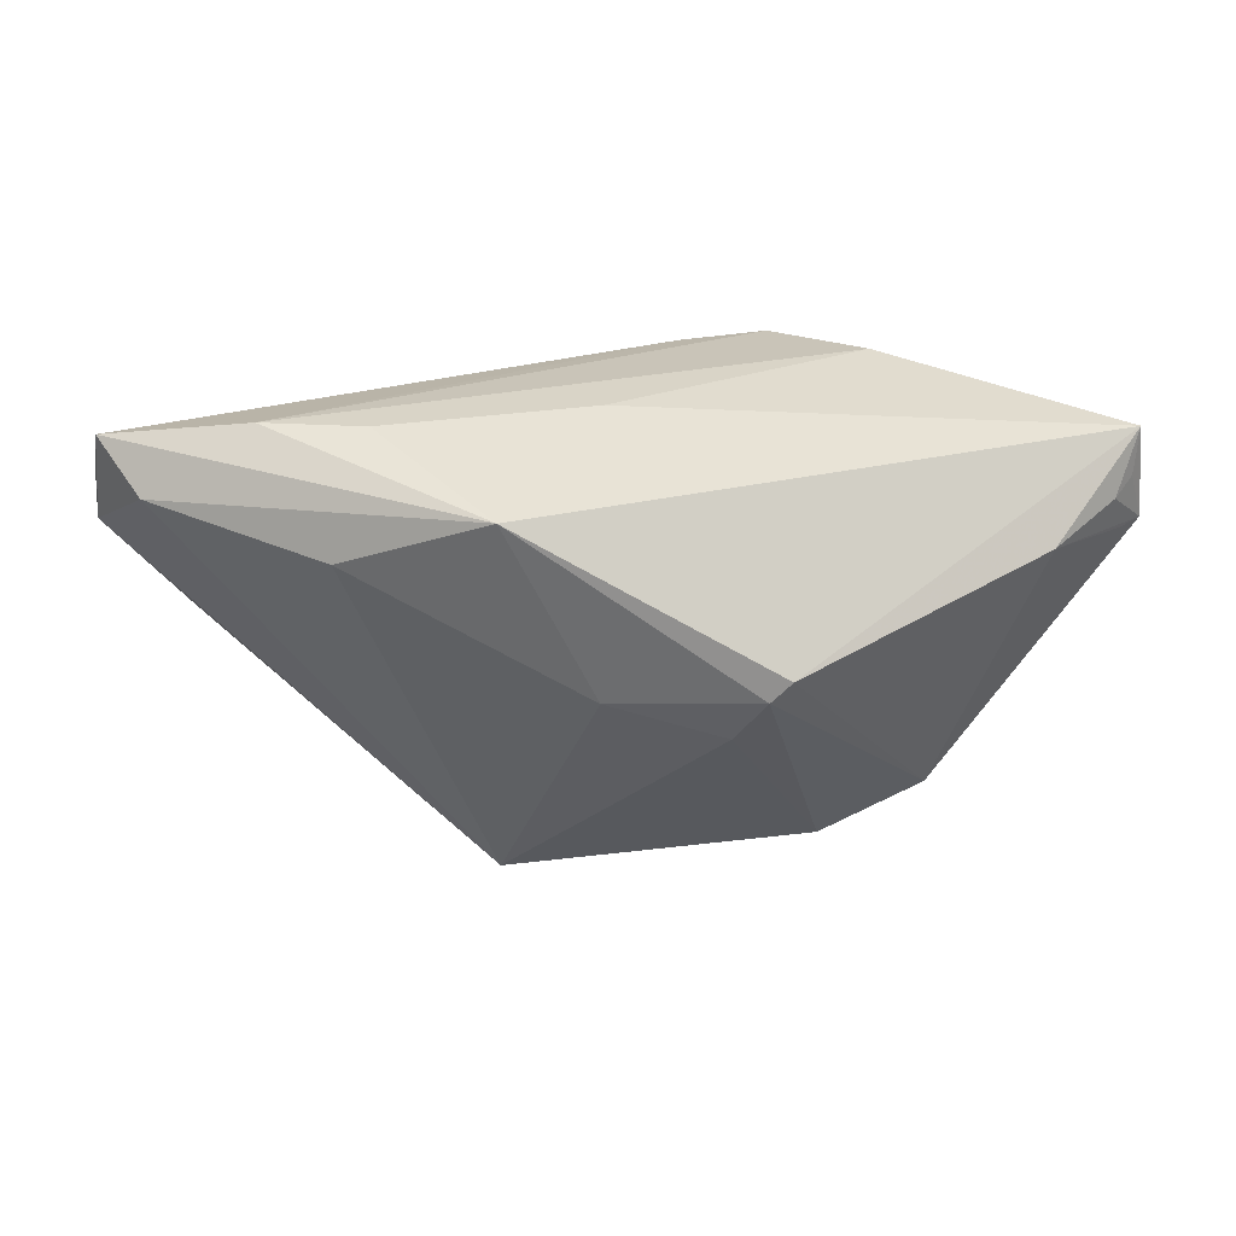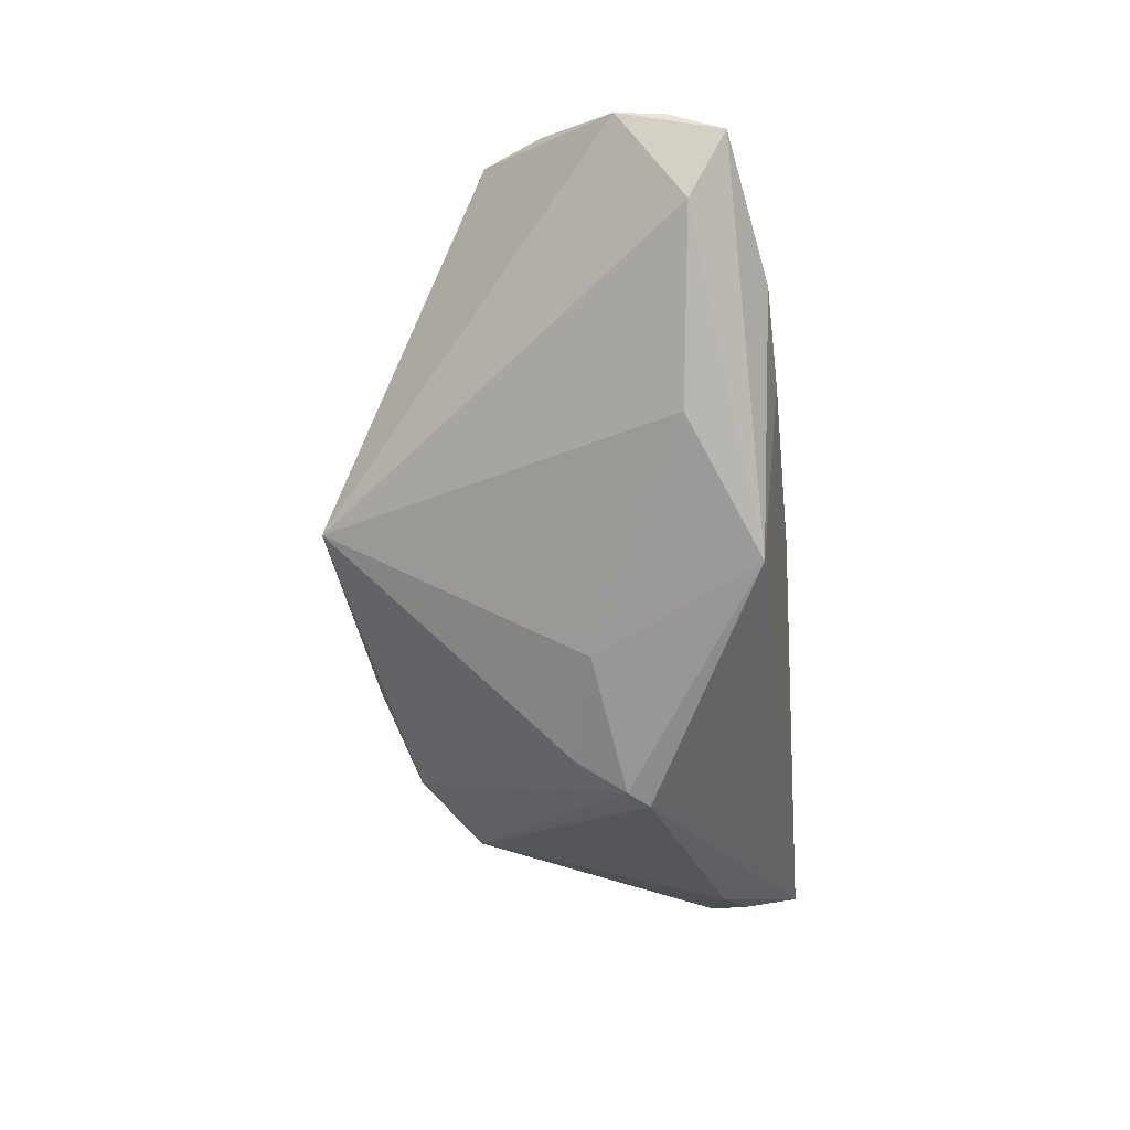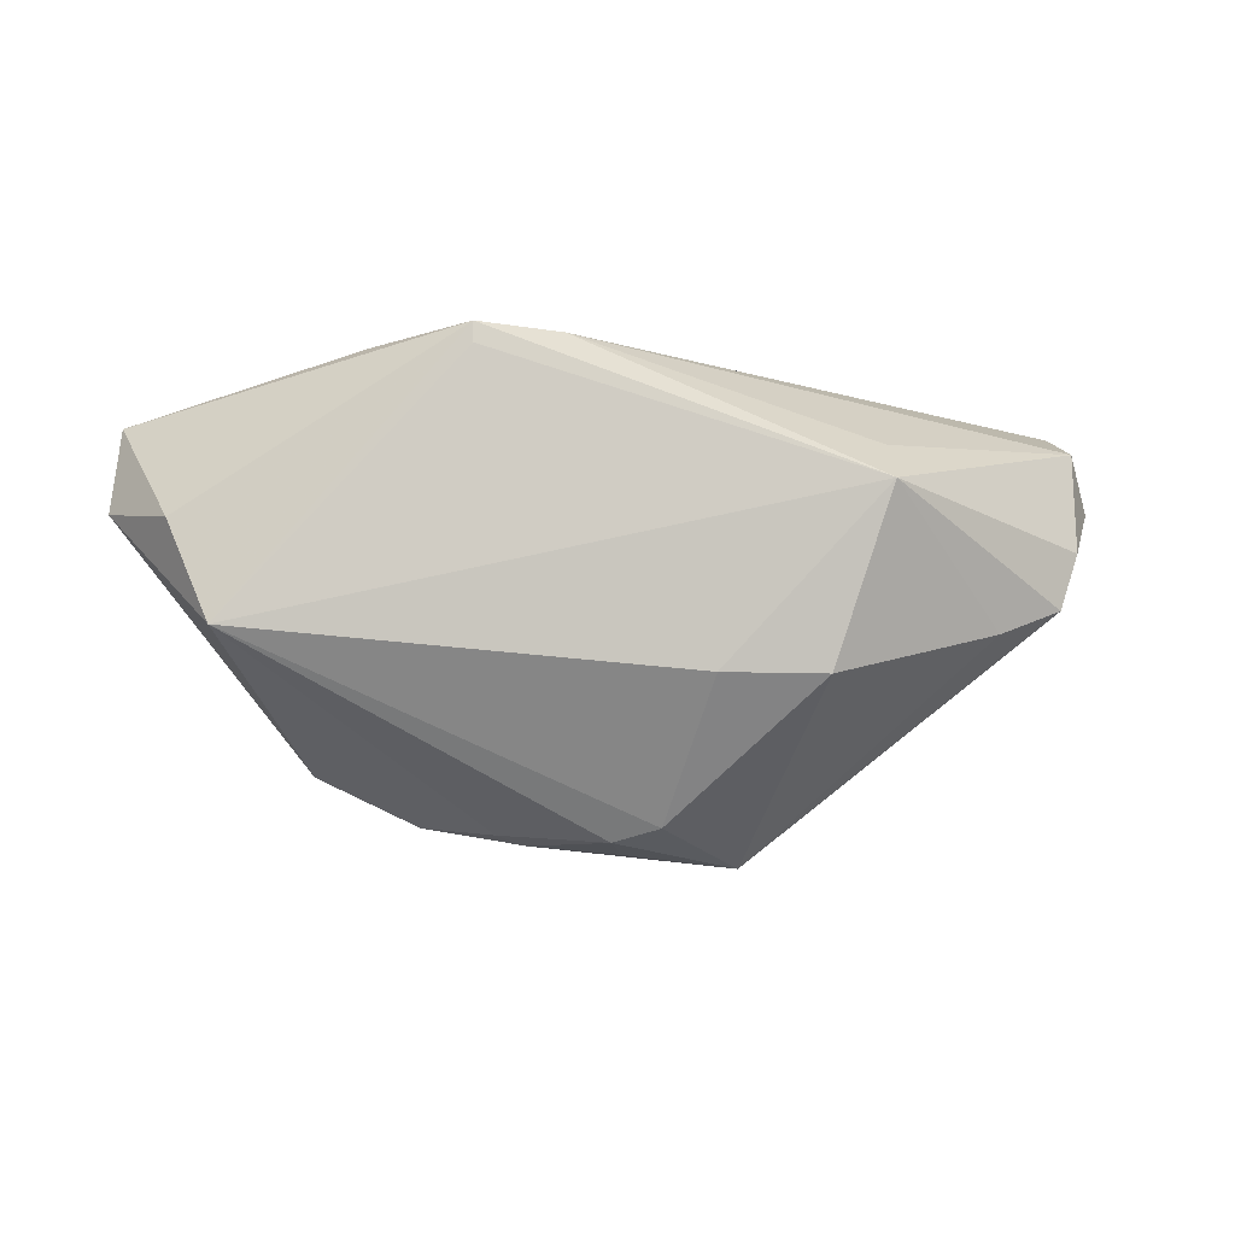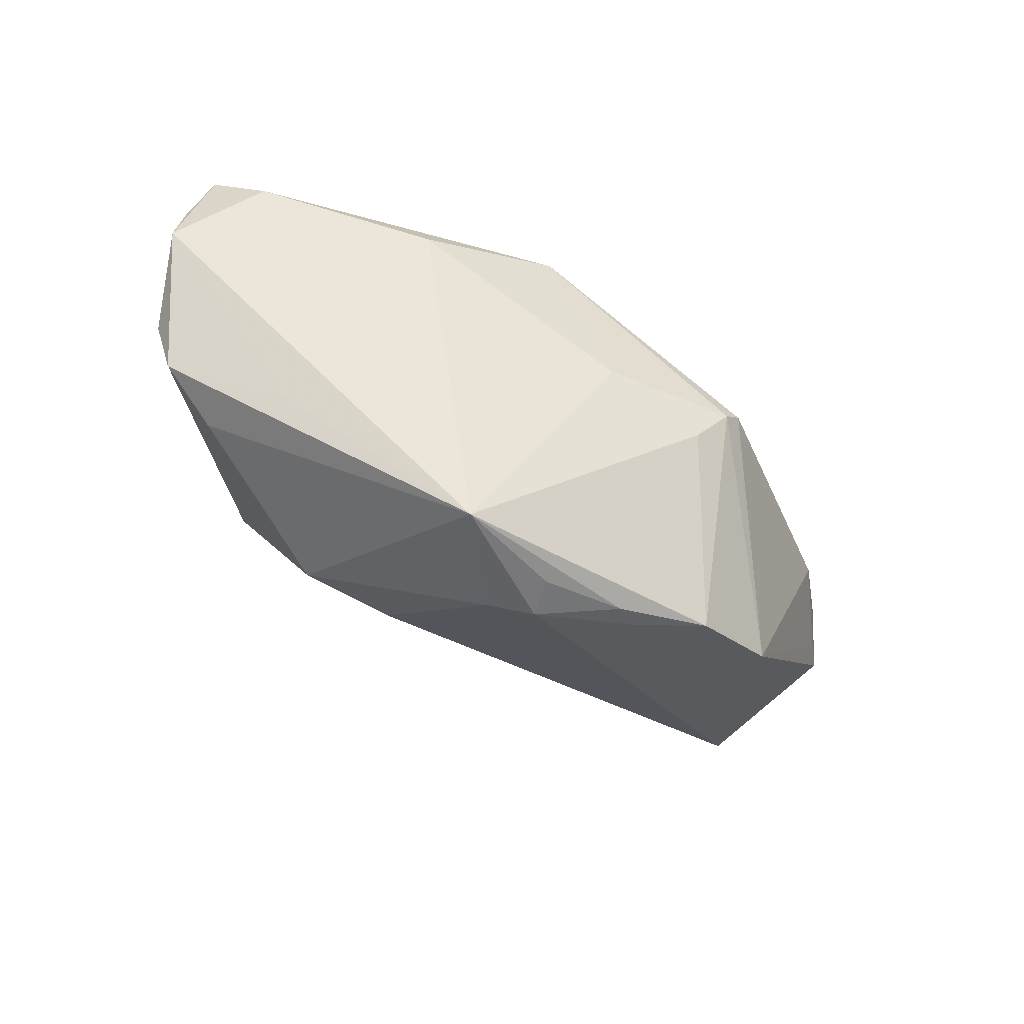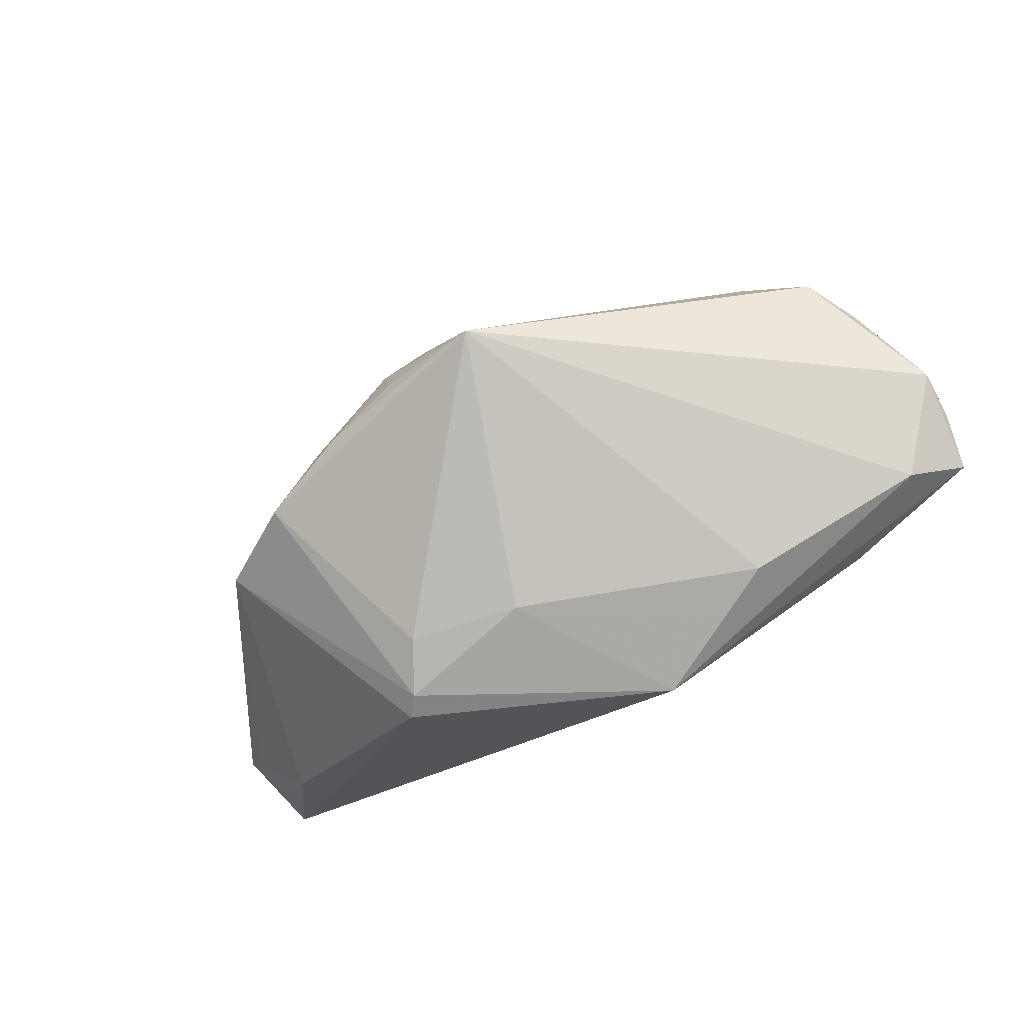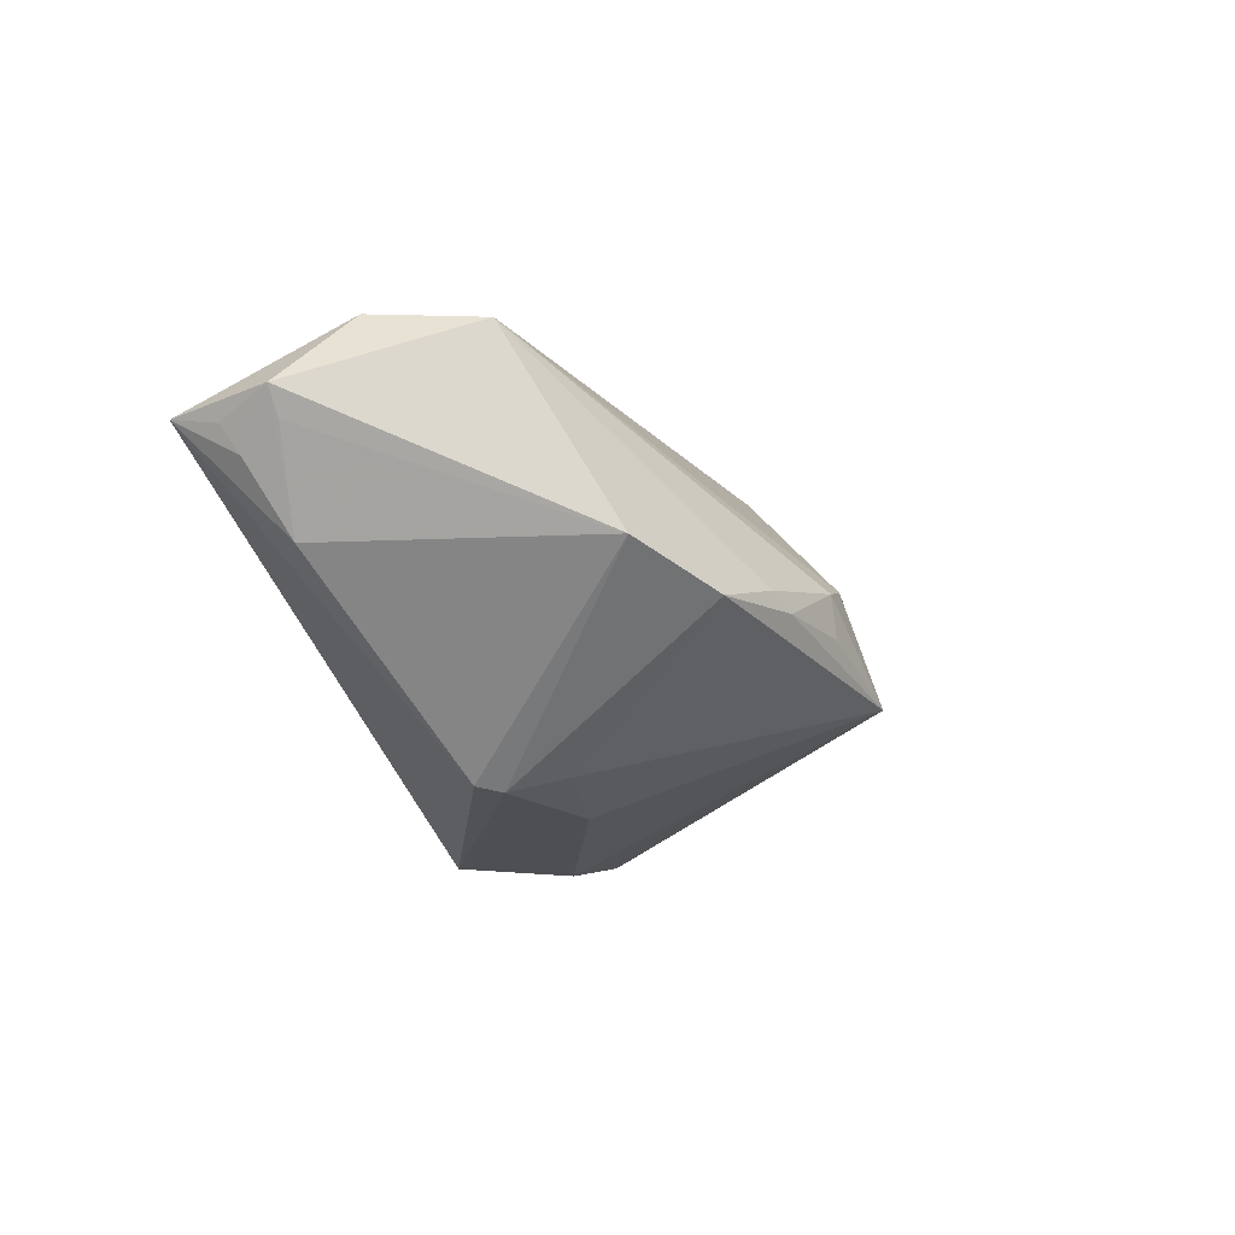
<metadata>
{"format":"obj","ext":"obj","renderer":"f3d","projection":"perspective","resolution":1024,"background":"white","views":[{"elev":28.5,"azim":-172.4,"up":"+Y"},{"elev":-66.1,"azim":97.2,"up":"+Z"},{"elev":69.1,"azim":-3.4,"up":"+Z"},{"elev":-60.1,"azim":149.4,"up":"+Y"},{"elev":-67.1,"azim":35.2,"up":"+Z"},{"elev":-20.2,"azim":-68.2,"up":"+Z"}]}
</metadata>
<code>
v 0.03965 -0.01689 -0.004949
v -0.0258 -0.02921 -0.009149
v 0.001198 0.02364 -0.003514
v -0.05131 0.01011 -0.00666
v -0.01535 0.01886 0.02732
v -0.04779 -0.01097 0.01785
v 0.06193 0.007429 -0.008051
v -0.06181 0.008266 0.007214
v 0.003756 -0.03382 0.000895
v 0.02901 0.01167 -0.02444
v 0.05778 -0.00187 0.002101
v -0.01524 0.02154 0.02768
v 0.03269 -0.0004404 0.02528
v 0.0133 -0.03613 -0.01151
v -0.001428 -0.003199 -0.02572
v 0.0108 -0.02014 0.01733
v -0.06062 0.02069 0.00554
v -0.05931 0.008167 0.004086
v 0.04603 -0.0135 0.006303
v 0.02666 0.02363 -0.01302
v -0.01639 -0.03167 -0.005611
v -0.05819 0.01323 0.001204
v -0.01625 -0.007156 -0.02492
v -0.03845 -0.02291 -0.005696
v -0.02853 0.02364 0.01797
v -0.0527 0.002642 0.01845
v -0.002402 -0.03456 -0.001556
v -0.02051 -0.0007864 -0.02721
v 0.05287 0.01499 -0.01755
v 0.03978 0.02364 -0.01368
v 0.06117 0.01375 -0.009148
v 0.009605 0.01942 -0.02721
v 0.02409 -0.02093 0.0167
v 0.03282 0.006445 0.01946
v 0.05457 -0.009637 0.002817
v -0.001086 -0.0347 -0.006915
v 0.05927 0.02053 -0.01254
v -0.02308 0.001899 -0.02684
v -0.004475 0.02077 0.02492
v -0.06013 0.01489 0.004373
v -0.01269 -0.03277 -0.007328
v 0.05963 0.01321 -0.001403
f 26 12 17
f 26 6 12
f 5 13 12
f 12 6 5
f 5 6 13
f 17 32 38
f 32 28 38
f 15 10 14
f 32 10 15
f 15 28 32
f 17 12 25
f 12 30 25
f 1 14 7
f 7 35 1
f 1 35 14
f 13 6 16
f 16 33 13
f 19 35 13
f 13 33 19
f 14 35 19
f 19 33 14
f 29 10 32
f 14 10 29
f 7 14 29
f 24 38 28
f 13 35 11
f 11 42 13
f 11 35 7
f 7 42 11
f 12 13 39
f 39 30 12
f 17 25 3
f 3 25 30
f 3 32 17
f 9 16 6
f 14 33 9
f 33 16 9
f 30 39 37
f 37 39 42
f 32 30 37
f 37 29 32
f 7 29 37
f 23 15 14
f 28 15 23
f 17 38 4
f 38 24 4
f 13 42 34
f 34 39 13
f 42 39 34
f 20 30 32
f 32 3 20
f 20 3 30
f 21 41 27
f 6 21 27
f 27 9 6
f 14 9 27
f 31 42 7
f 7 37 31
f 31 37 42
f 2 41 21
f 14 41 2
f 2 23 14
f 2 21 6
f 6 24 2
f 2 24 28
f 28 23 2
f 8 26 17
f 8 24 6
f 6 26 8
f 36 41 14
f 14 27 36
f 36 27 41
f 17 4 22
f 4 8 22
f 18 4 24
f 24 8 18
f 18 8 4
f 40 8 17
f 17 22 40
f 40 22 8

</code>
